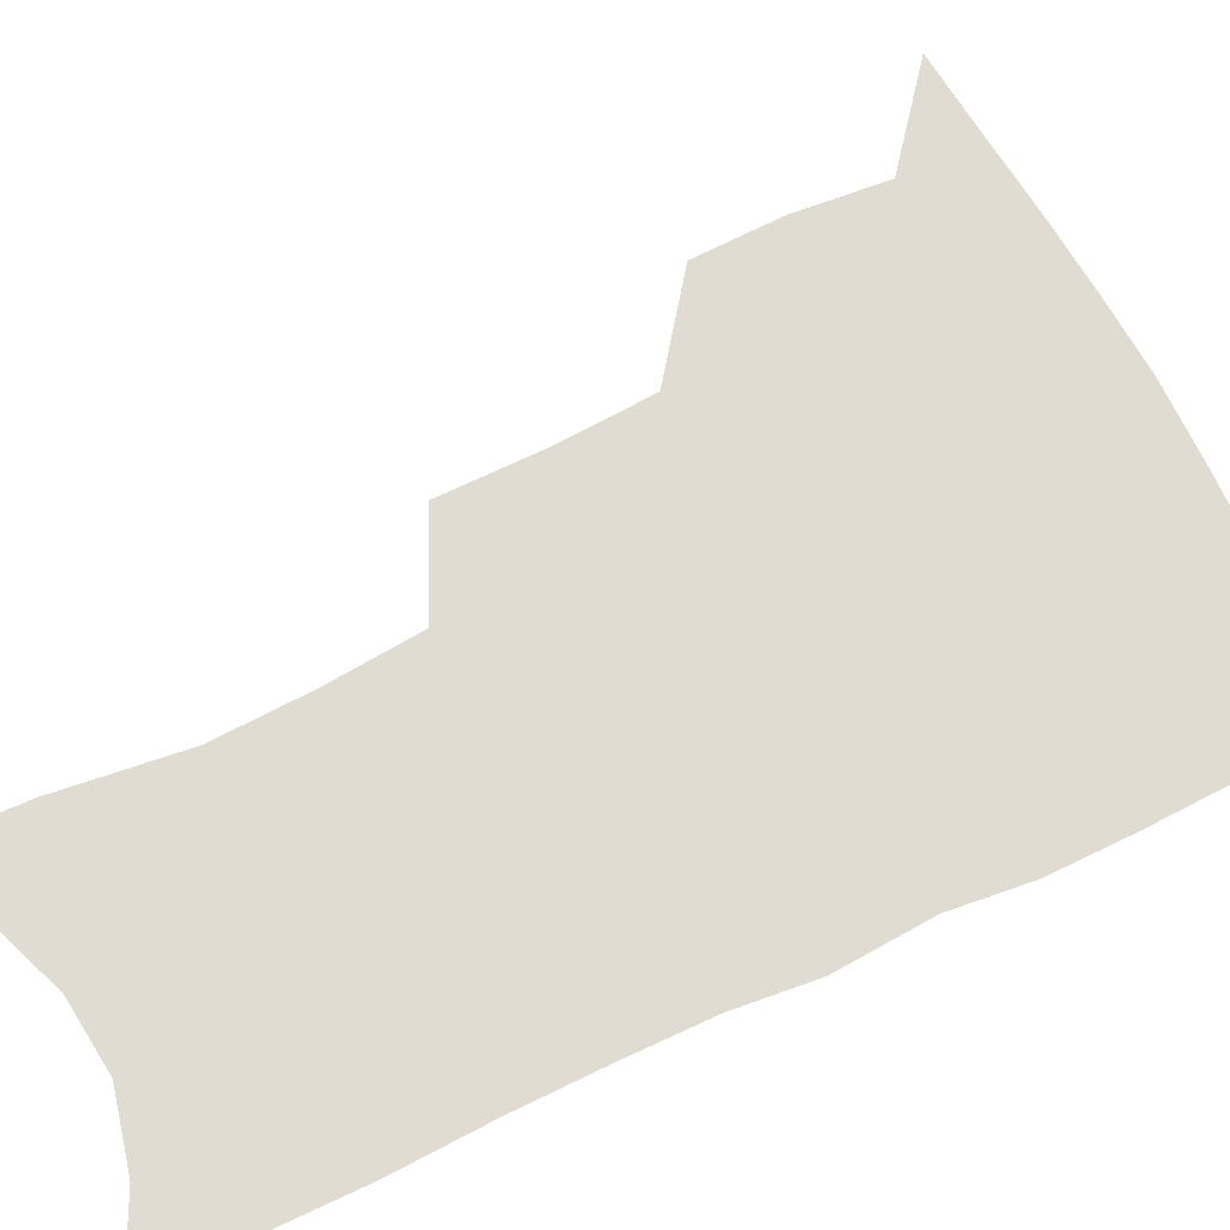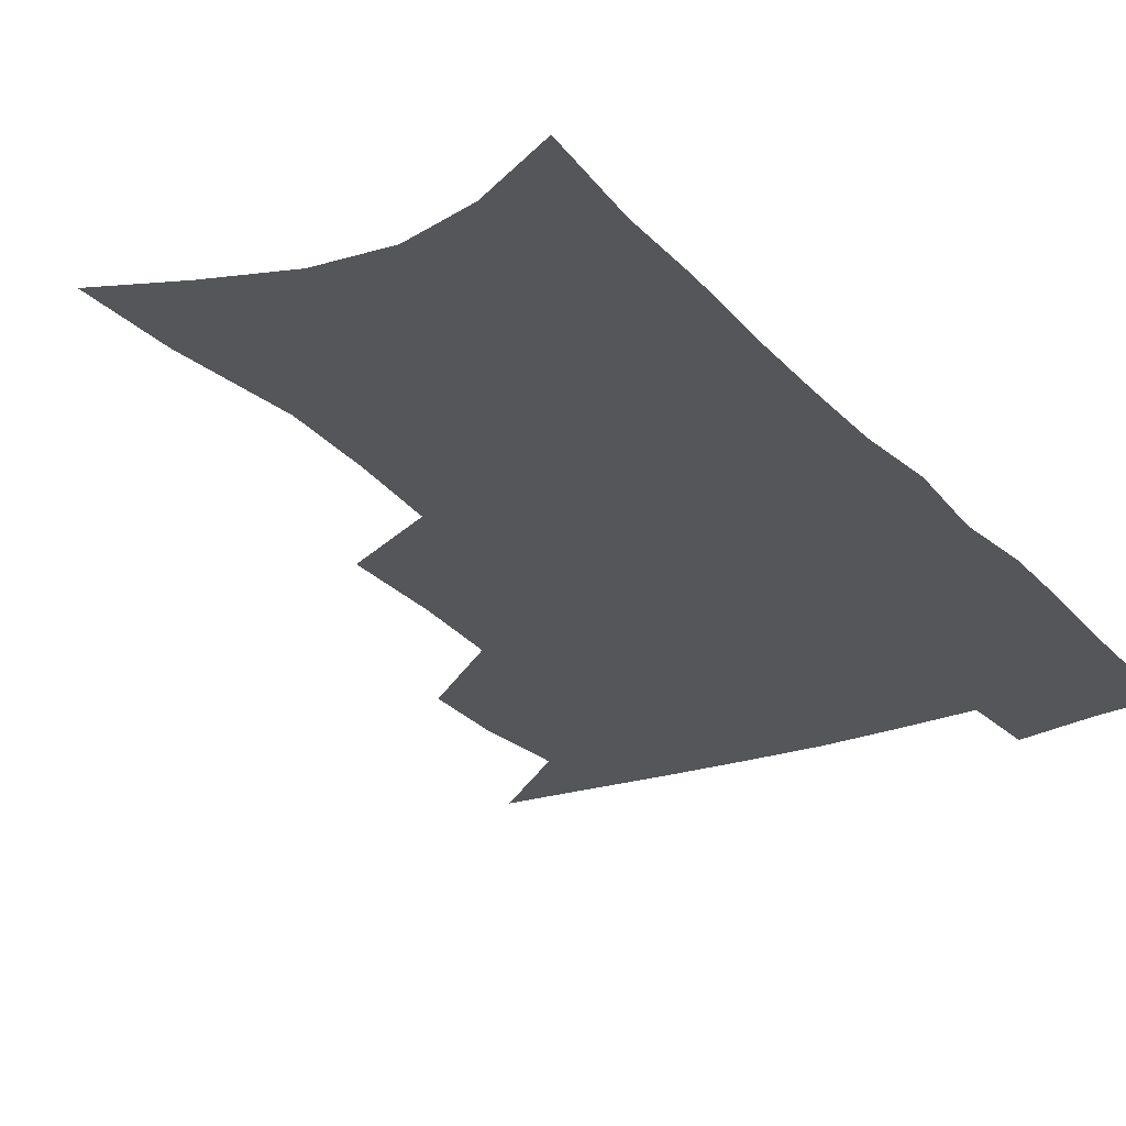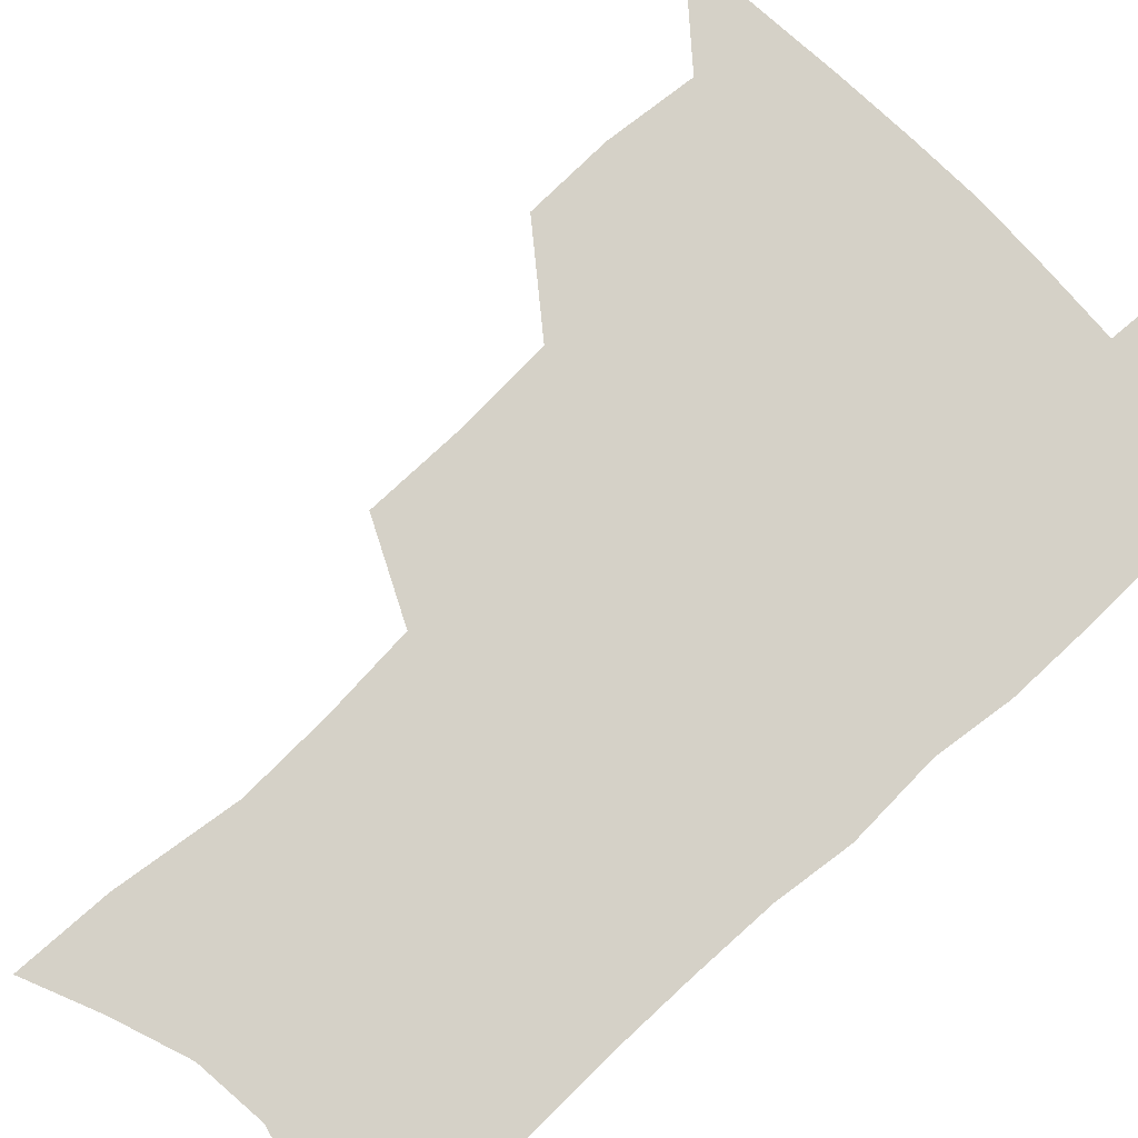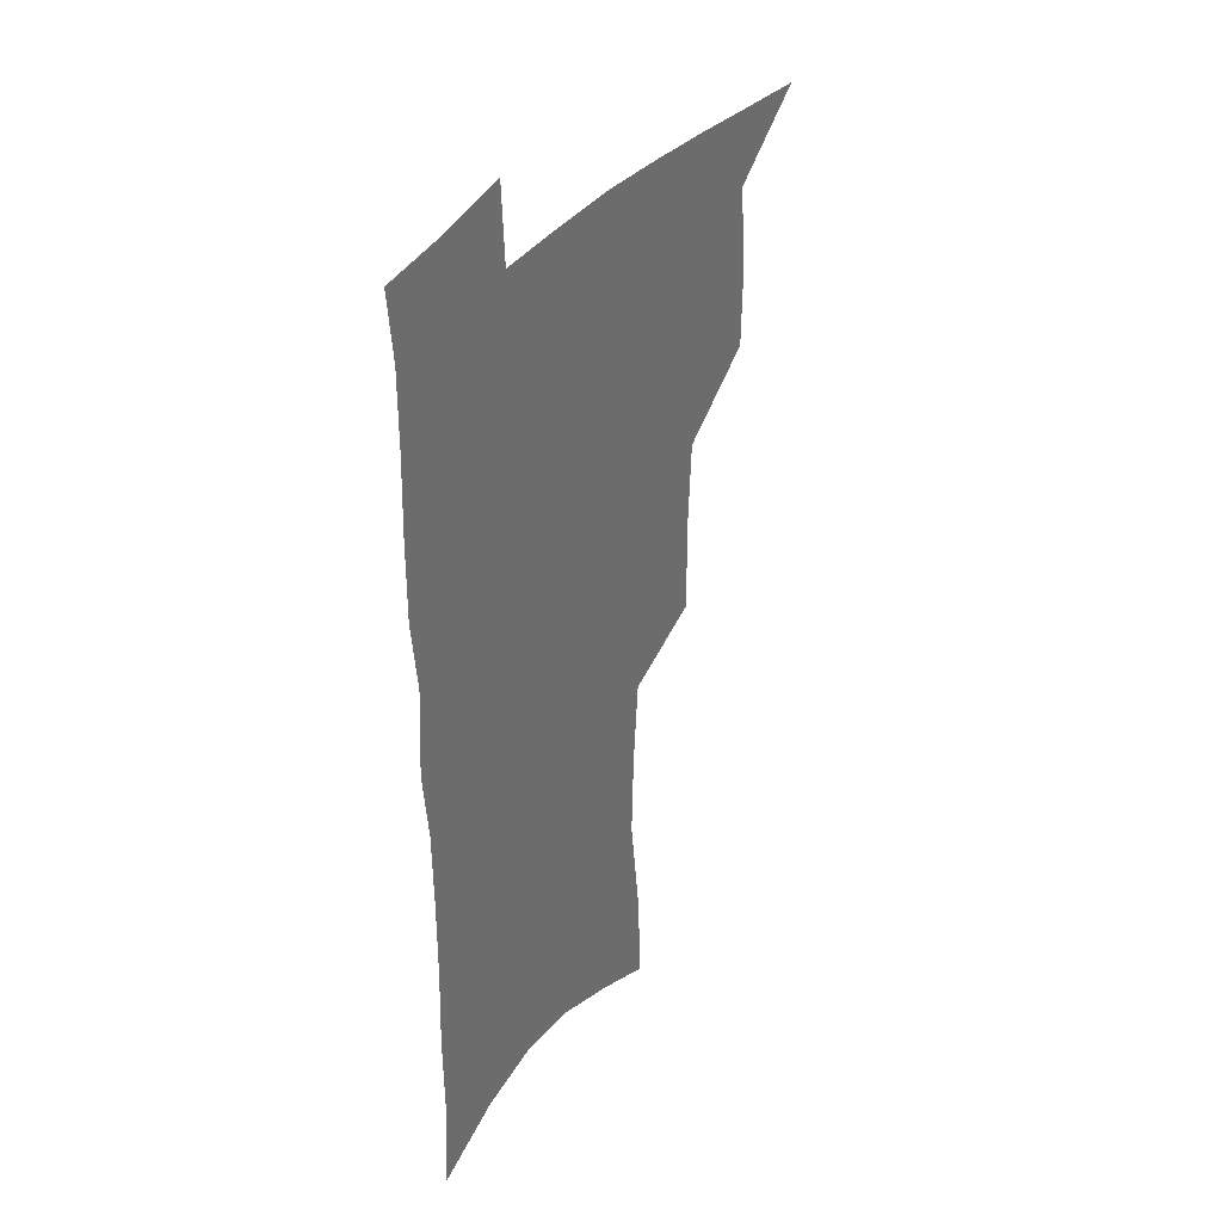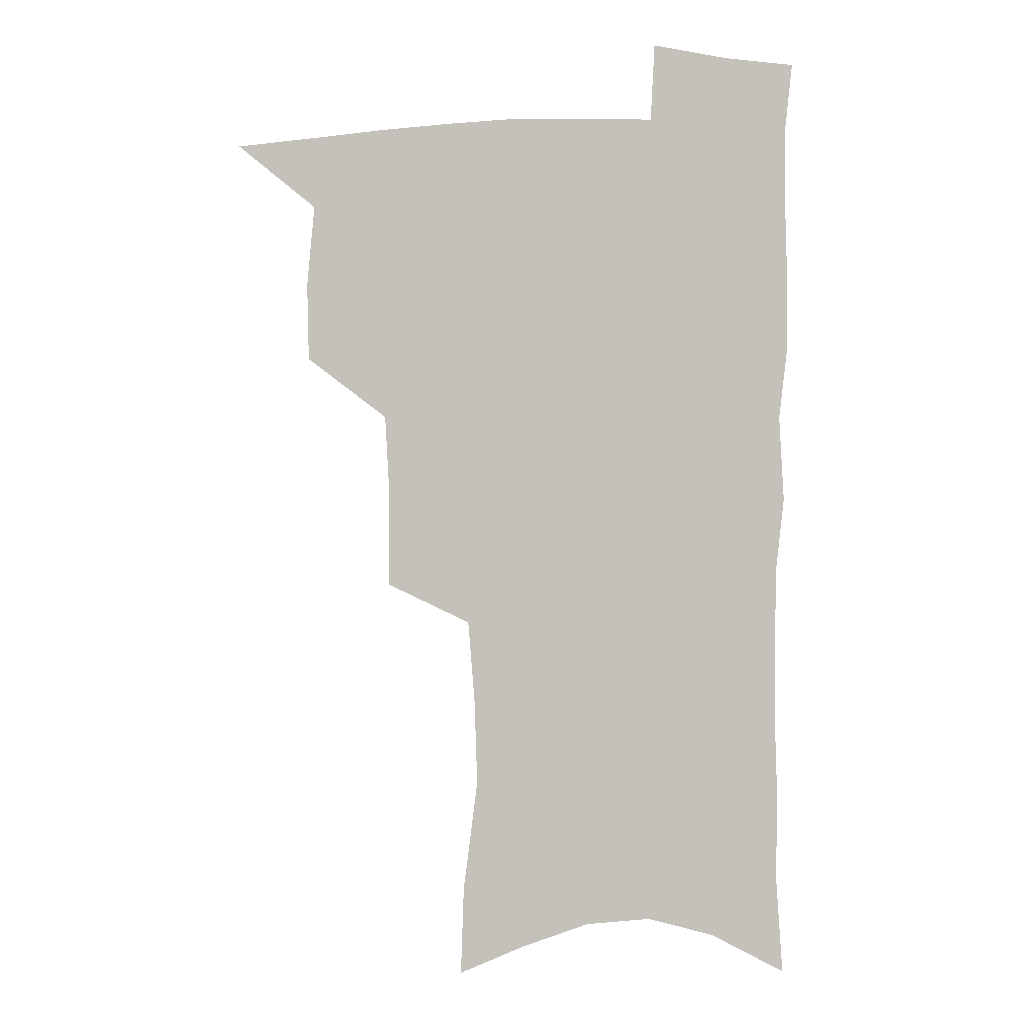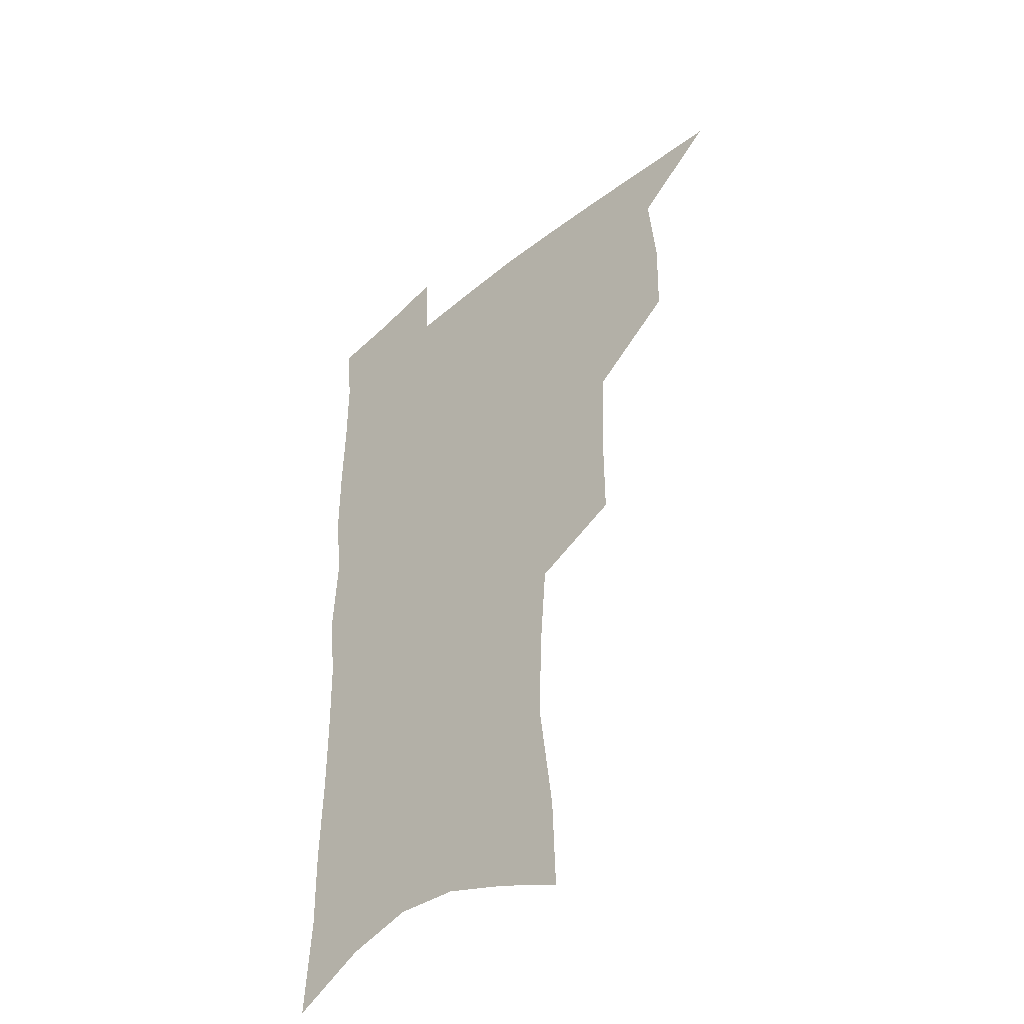
<metadata>
{"format":"obj","ext":"obj","renderer":"f3d","projection":"perspective","resolution":1024,"background":"white","views":[{"elev":69.0,"azim":64.0,"up":"+Z"},{"elev":-25.9,"azim":31.3,"up":"+Z"},{"elev":79.6,"azim":47.1,"up":"+Z"},{"elev":36.8,"azim":122.5,"up":"+Y"},{"elev":0.5,"azim":5.5,"up":"+Y"},{"elev":-43.5,"azim":-135.6,"up":"+Y"}]}
</metadata>
<code>
v 484.2 502.1 0
v 514.1 411.4 0
v 513.5 442.9 0
v 516.6 475.7 0
v 516 505 0
v 548.6 315.6 0
v 548.7 353.1 0
v 546.9 386.6 0
v 546.6 419.4 0
v 549.4 452.2 0
v 548.2 480.1 0
v 545.5 508 0
v 579.2 151.5 0
v 580.4 187 0
v 586.1 232.2 0
v 585 266.2 0
v 582.4 299.8 0
v 580.7 334.9 0
v 578.5 365.5 0
v 577.7 396.8 0
v 578.4 428 0
v 578.1 455.8 0
v 576.4 482.6 0
v 574.2 510.2 0
v 605.7 163.2 0
v 611.7 213.4 0
v 610 241.7 0
v 609.4 277.3 0
v 607.7 309.8 0
v 606.2 341.2 0
v 604.8 370.7 0
v 604.4 400.6 0
v 605.1 430.9 0
v 605 457.8 0
v 604.2 484 0
v 602.4 511.8 0
v 632.7 173.1 0
v 634.7 217.2 0
v 634.2 250.3 0
v 633 282.4 0
v 631.7 313.9 0
v 630.8 344.3 0
v 630.4 375.5 0
v 630.3 403.7 0
v 630.5 431.3 0
v 630.9 458.5 0
v 631.3 484.3 0
v 631.2 511.4 0
v 658.6 175.9 0
v 658.1 215.3 0
v 658 246.7 0
v 656.5 282 0
v 655.5 313.9 0
v 655.4 342.9 0
v 655 373.9 0
v 655.3 402.5 0
v 656 430 0
v 656.5 457.3 0
v 657.8 483.7 0
v 659.1 510.4 0
v 660.7 541.4 0
v 684.9 169.6 0
v 683 208.7 0
v 682.4 242.2 0
v 681.5 275.3 0
v 680.8 307.3 0
v 680.3 338.3 0
v 681.4 367.2 0
v 683 395.5 0
v 682.9 425.3 0
v 683.4 453.8 0
v 684.7 481.5 0
v 686.3 508.8 0
v 690.1 535.5 0
v 714.1 155.1 0
v 711.4 194.5 0
v 711.9 226.5 0
v 710.9 260.3 0
v 710.8 292.2 0
v 711.4 323.3 0
v 714.5 351.8 0
v 712.5 385.7 0
v 715.7 414.1 0
v 715.7 444.8 0
v 714.8 475.6 0
v 714.8 505.1 0
v 717.6 532.1 0
f 4 5 1
f 8 9 2
f 2 9 3
f 9 10 3
f 3 10 4
f 10 11 4
f 4 11 5
f 11 12 5
f 17 18 6
f 6 18 7
f 18 19 7
f 7 19 8
f 19 20 8
f 8 20 9
f 20 21 9
f 9 21 10
f 21 22 10
f 10 22 11
f 22 23 11
f 11 23 12
f 23 24 12
f 13 25 14
f 25 26 14
f 14 26 15
f 26 27 15
f 15 27 16
f 27 28 16
f 16 28 17
f 28 29 17
f 17 29 18
f 29 30 18
f 18 30 19
f 30 31 19
f 19 31 20
f 31 32 20
f 20 32 21
f 32 33 21
f 21 33 22
f 33 34 22
f 22 34 23
f 34 35 23
f 23 35 24
f 35 36 24
f 25 37 26
f 37 38 26
f 26 38 27
f 38 39 27
f 27 39 28
f 39 40 28
f 28 40 29
f 40 41 29
f 29 41 30
f 41 42 30
f 30 42 31
f 42 43 31
f 31 43 32
f 43 44 32
f 32 44 33
f 44 45 33
f 33 45 34
f 45 46 34
f 34 46 35
f 46 47 35
f 35 47 36
f 47 48 36
f 37 49 38
f 49 50 38
f 38 50 39
f 50 51 39
f 39 51 40
f 51 52 40
f 40 52 41
f 52 53 41
f 41 53 42
f 53 54 42
f 42 54 43
f 54 55 43
f 43 55 44
f 55 56 44
f 44 56 45
f 56 57 45
f 45 57 46
f 57 58 46
f 46 58 47
f 58 59 47
f 47 59 48
f 59 60 48
f 49 62 50
f 62 63 50
f 50 63 51
f 63 64 51
f 51 64 52
f 64 65 52
f 52 65 53
f 65 66 53
f 53 66 54
f 66 67 54
f 54 67 55
f 67 68 55
f 55 68 56
f 68 69 56
f 56 69 57
f 69 70 57
f 57 70 58
f 70 71 58
f 58 71 59
f 71 72 59
f 59 72 60
f 72 73 60
f 60 73 61
f 73 74 61
f 62 75 63
f 75 76 63
f 63 76 64
f 76 77 64
f 64 77 65
f 77 78 65
f 65 78 66
f 78 79 66
f 66 79 67
f 79 80 67
f 67 80 68
f 80 81 68
f 68 81 69
f 81 82 69
f 69 82 70
f 82 83 70
f 70 83 71
f 83 84 71
f 71 84 72
f 84 85 72
f 72 85 73
f 85 86 73
f 73 86 74
f 86 87 74

</code>
